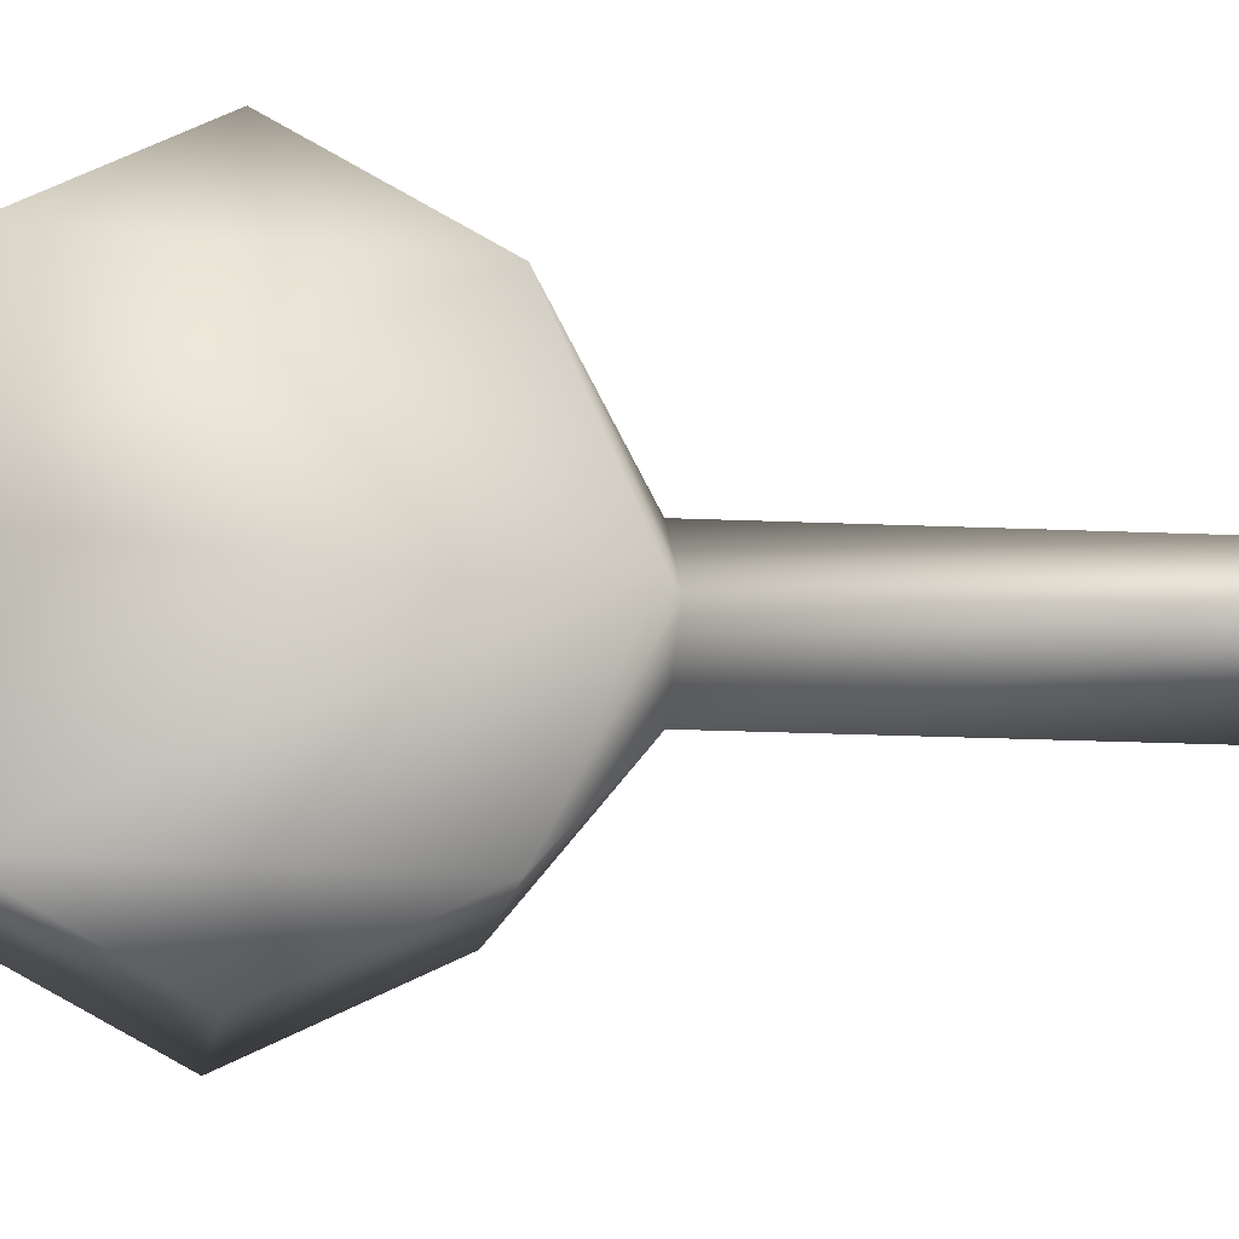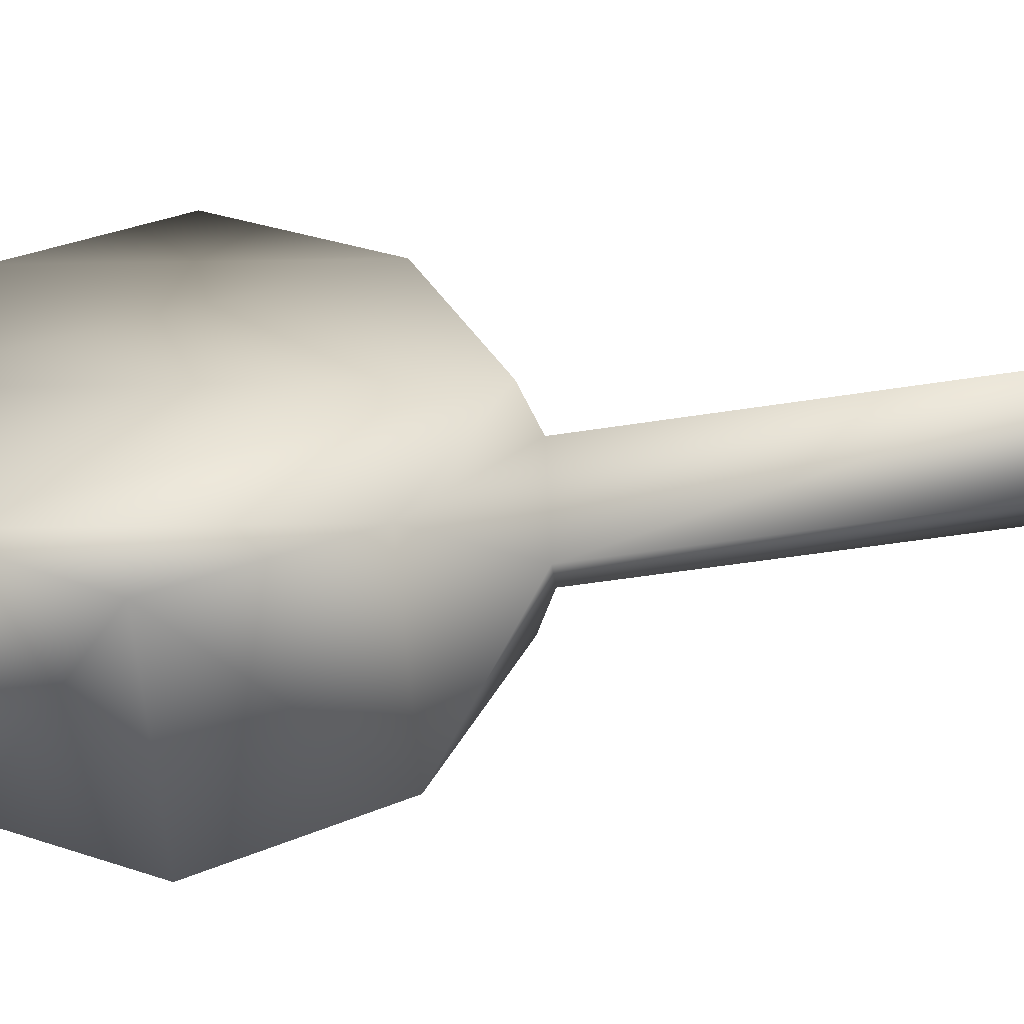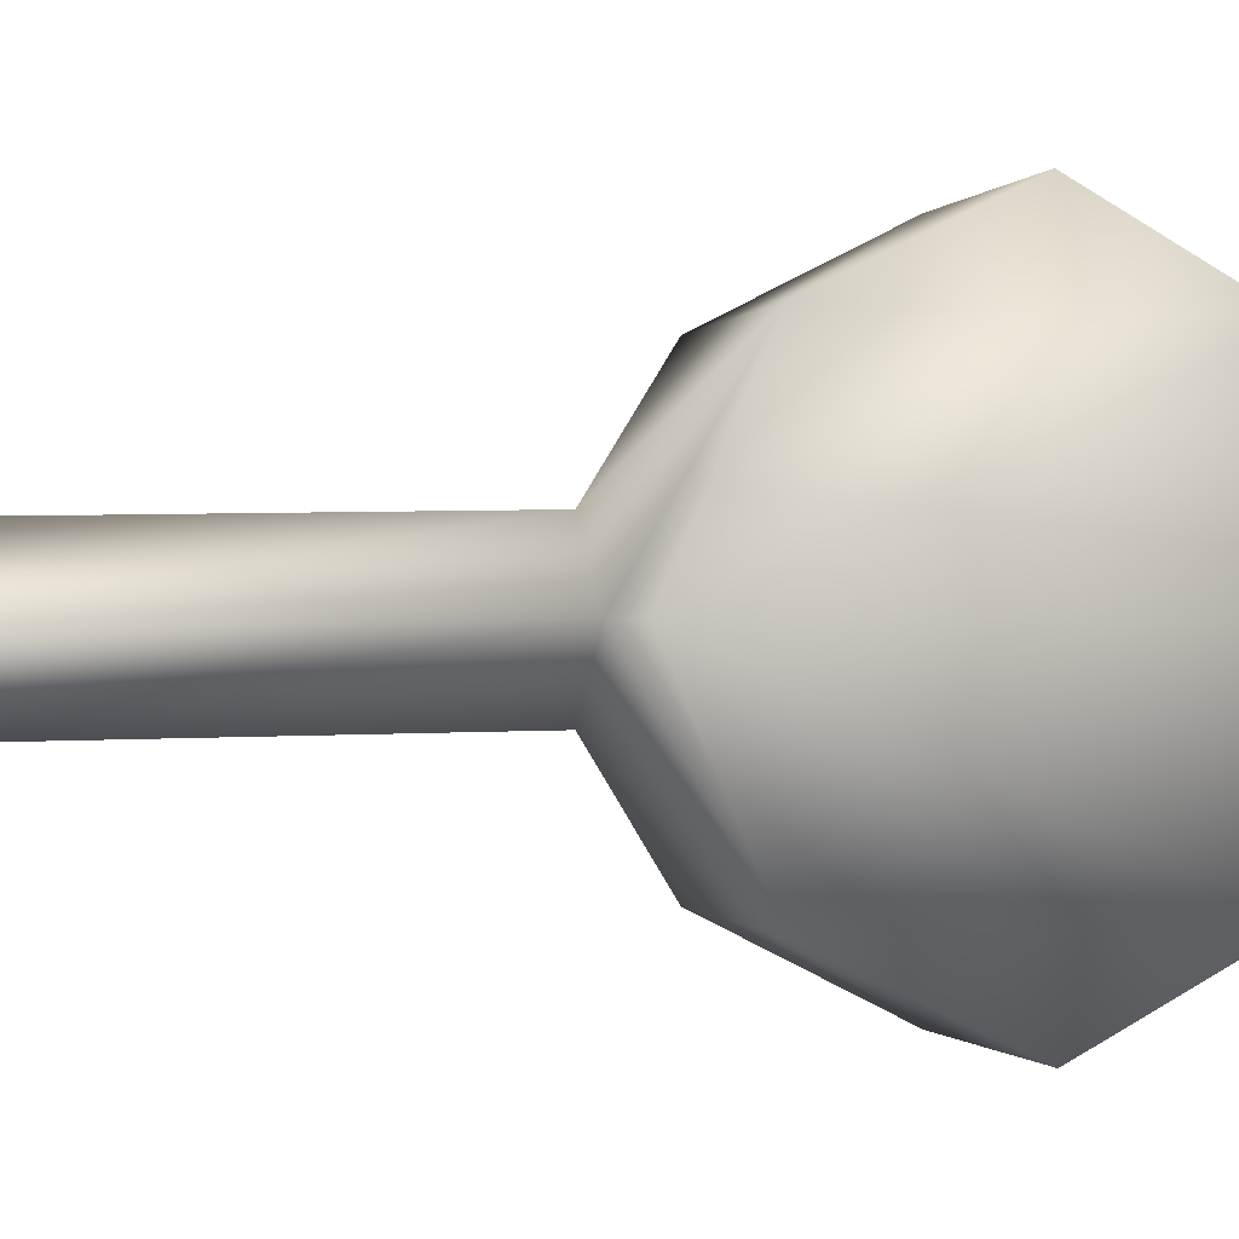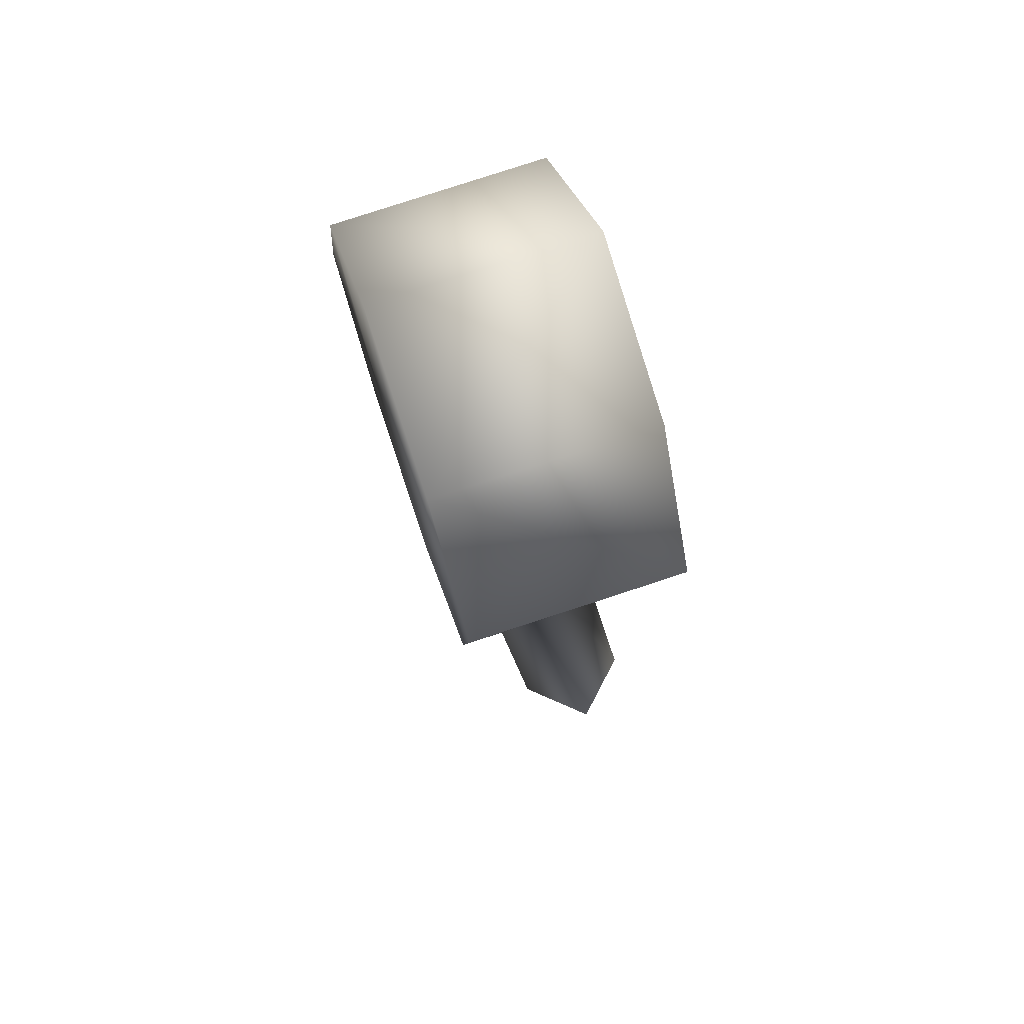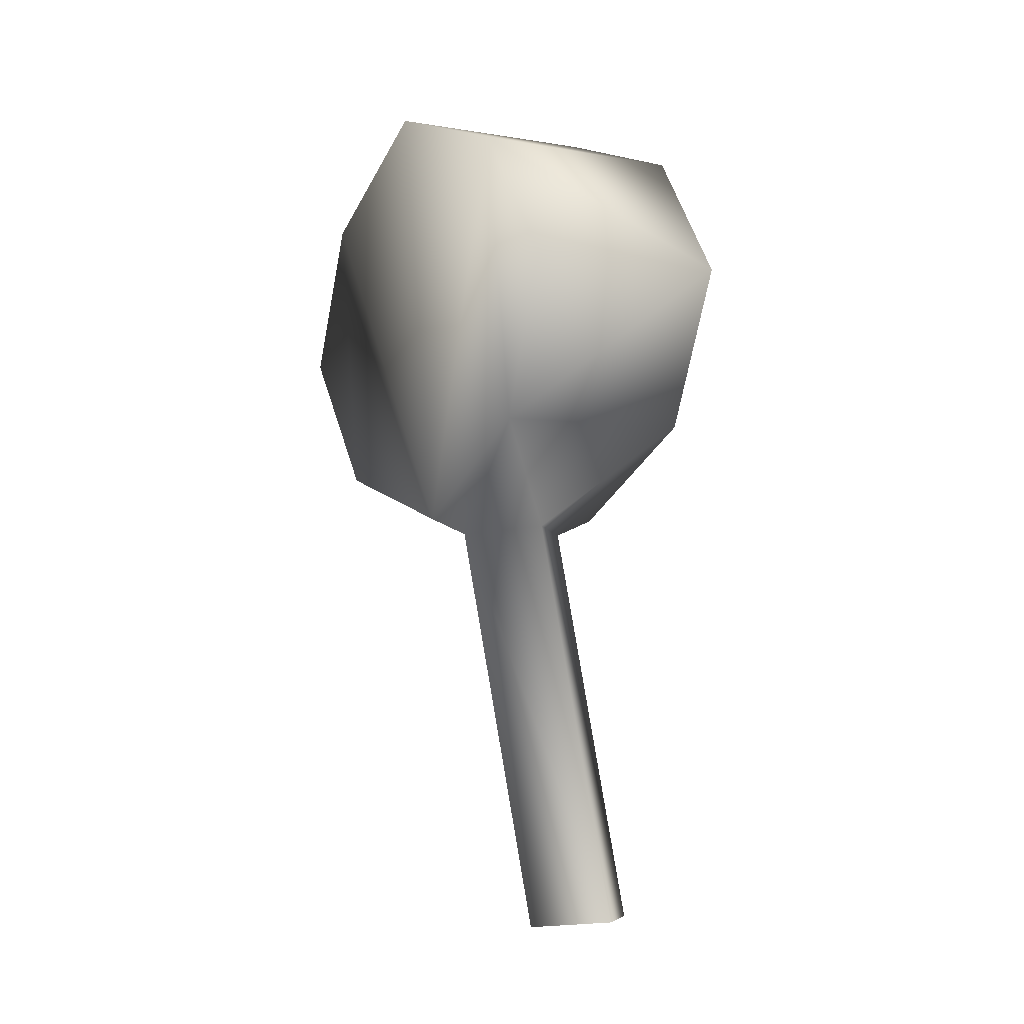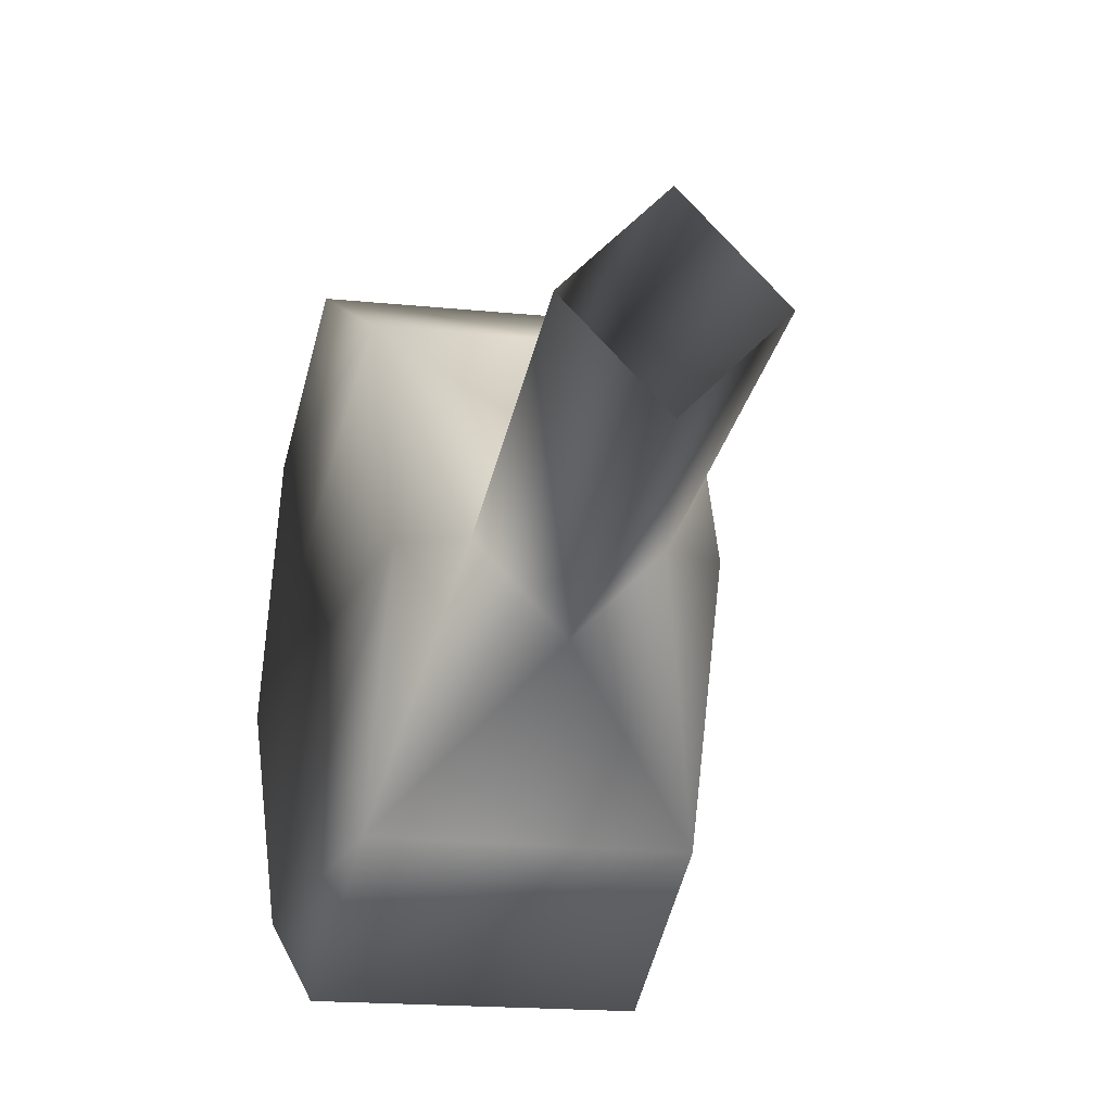
<metadata>
{"format":"obj","ext":"obj","renderer":"f3d","projection":"perspective","resolution":1024,"background":"white","views":[{"elev":-15.4,"azim":-103.5,"up":"+Z"},{"elev":-56.8,"azim":-91.1,"up":"+Z"},{"elev":-0.3,"azim":70.3,"up":"+Z"},{"elev":58.9,"azim":162.0,"up":"+Y"},{"elev":-11.5,"azim":148.2,"up":"+Y"},{"elev":-17.1,"azim":-17.6,"up":"+Z"}]}
</metadata>
<code>
o gnomegauge01
v 0.1204 0.4334 0.1576
v 0.1118 0.3352 0.1086
v 0.1284 0.5254 0.1068
v -0.01514 0.5373 0.1079
v -0.02194 0.3477 0.1079
v -0.01841 0.4461 0.1574
v -0.01329 0.5888 0.0002272
v -0.02365 0.3 0.0002272
v -0.01514 0.5373 -0.1074
v -0.02194 0.3477 -0.1074
v -0.01841 0.4461 -0.157
v 0.04291 0.2833 -0.03888
v -0.008503 0.01453 -0.04351
v -0.04748 0.01794 -0.004388
v 0.08188 0.2799 0.0002396
v 0.03047 0.01112 -0.004388
v 0.04291 0.2833 0.03936
v -0.008503 0.01453 0.03474
v 0.003935 0.2867 0.0002395
v -0.01514 0.5373 -0.1074
v 0.1286 0.5268 -0.107
v -0.01841 0.4461 -0.157
v -0.01329 0.5888 0.0002272
v 0.1329 0.5766 0.0002272
v 0.1284 0.5254 0.1068
v -0.01514 0.5373 0.1079
v -0.01841 0.4461 0.1574
v 0.1204 0.4334 0.1576
v 0.1118 0.3352 0.1086
v -0.02194 0.3477 0.1079
v 0.04291 0.2833 0.03936
v 0.003935 0.2867 0.0002395
v -0.02365 0.3 0.0002272
v -0.02194 0.3477 -0.1074
v 0.08188 0.2799 0.0002396
v 0.1077 0.288 0.0002272
v 0.1119 0.3359 -0.108
v 0.04291 0.2833 -0.03888
v 0.1205 0.4344 -0.1562
v 0.1286 0.5268 -0.107
v 0.1119 0.3359 -0.108
v 0.1205 0.4344 -0.1562
v 0.1077 0.288 0.0002272
v 0.1329 0.5766 0.0002272
g Geoset0
f 1 2 3
f 4 5 6
f 4 7 5
f 7 8 5
f 7 9 8
f 9 10 8
f 11 10 9
f 12 13 14
f 12 15 13
f 15 16 13
f 15 17 16
f 17 18 16
f 17 19 18
f 19 14 18
f 19 12 14
f 20 21 22
f 21 20 23
f 23 24 21
f 25 24 23
f 26 25 23
f 26 27 25
f 27 28 25
f 27 29 28
f 27 30 29
f 30 31 29
f 30 32 31
f 33 32 30
f 34 32 33
f 29 35 36
f 29 31 35
f 37 35 38
f 36 35 37
f 34 38 32
f 34 37 38
f 22 37 34
f 39 37 22
f 21 39 22
f 40 41 42
f 40 43 41
f 44 43 40
f 44 3 43
f 3 2 43

</code>
